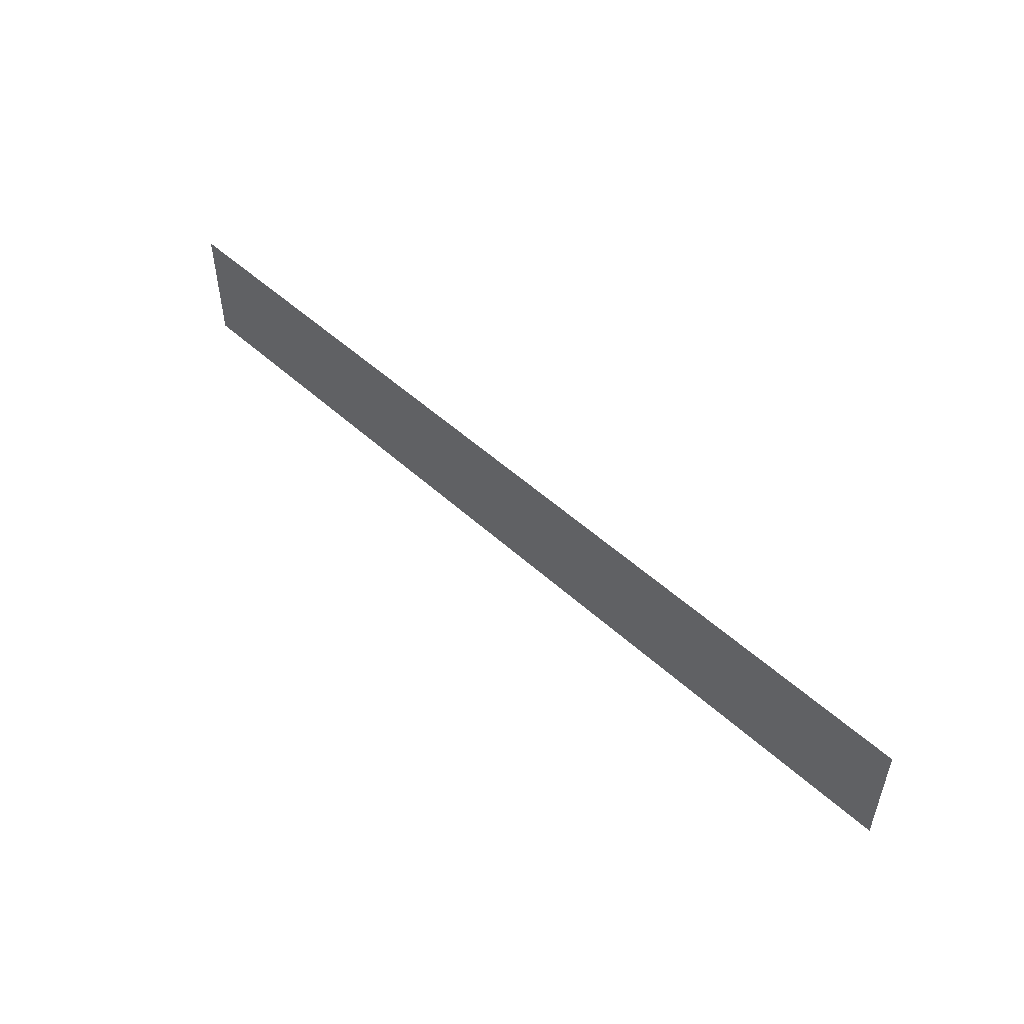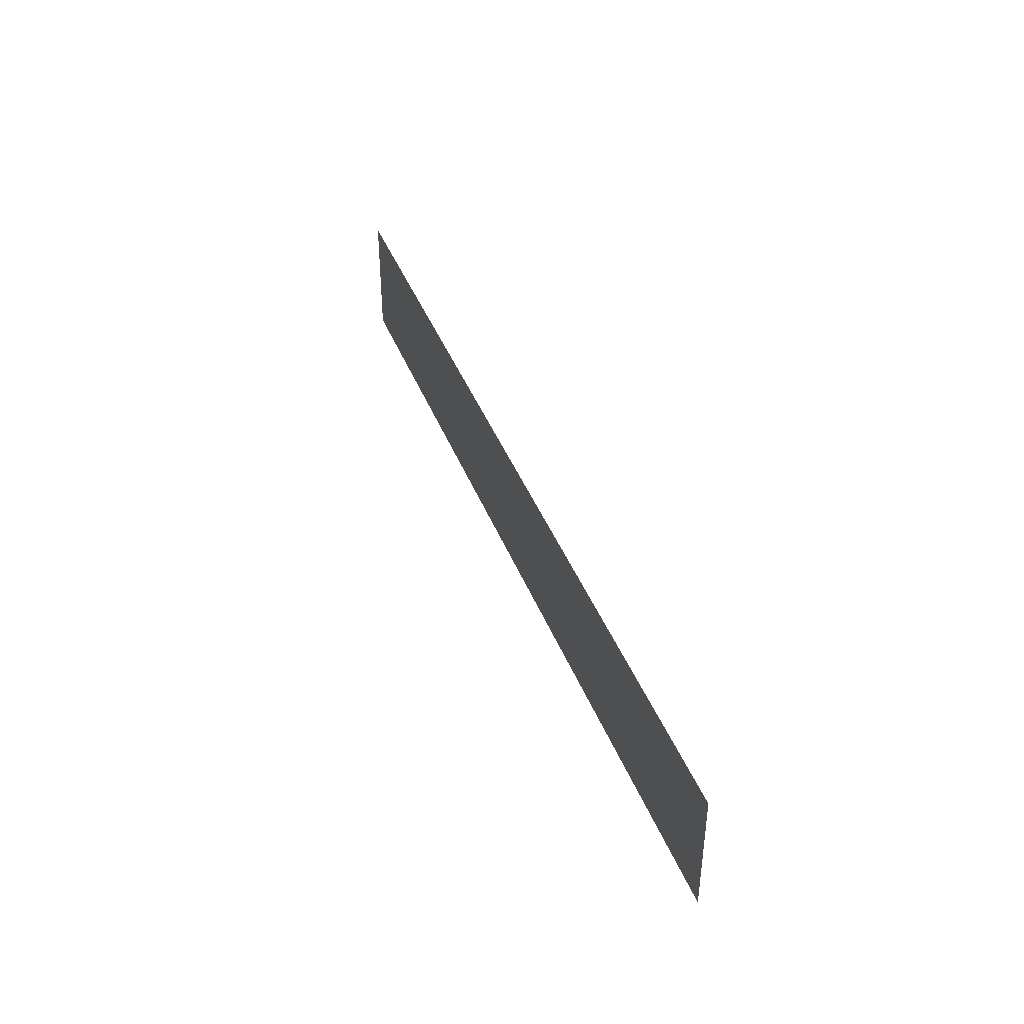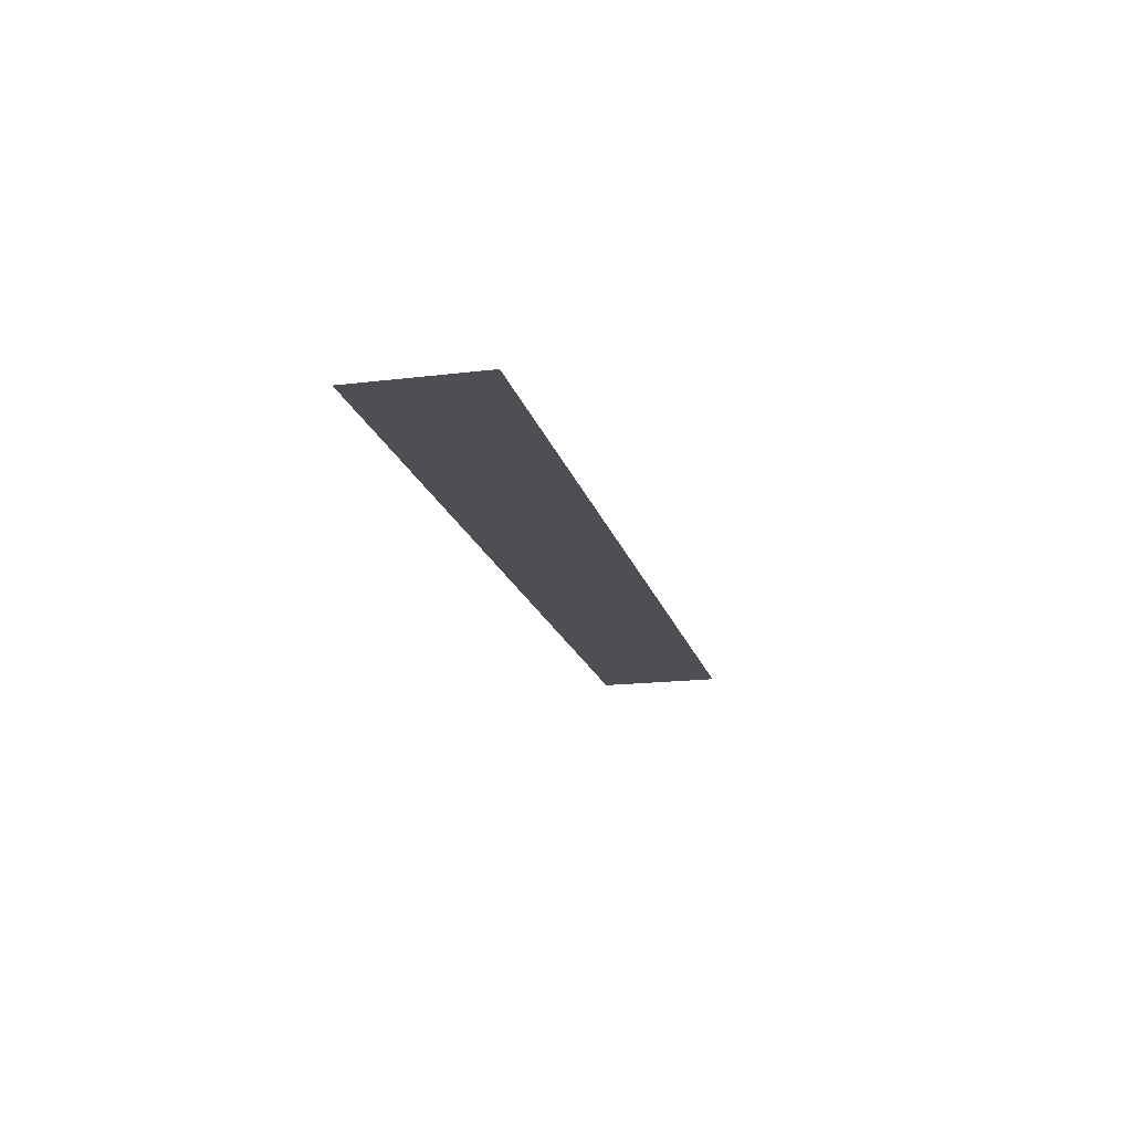
<metadata>
{"format":"obj","ext":"obj","renderer":"f3d","projection":"perspective","resolution":1024,"background":"white","views":[{"elev":51.2,"azim":44.7,"up":"+Z"},{"elev":40.2,"azim":70.2,"up":"+Z"},{"elev":-17.6,"azim":103.6,"up":"+Y"}]}
</metadata>
<code>
v  106.9 -34.87 13.98
v  106.9 -34.87 17.13
v  83.83 -34.87 13.98
v  83.83 -34.87 17.13
g FL5_3
f 3 1 2
f 2 4 3

</code>
